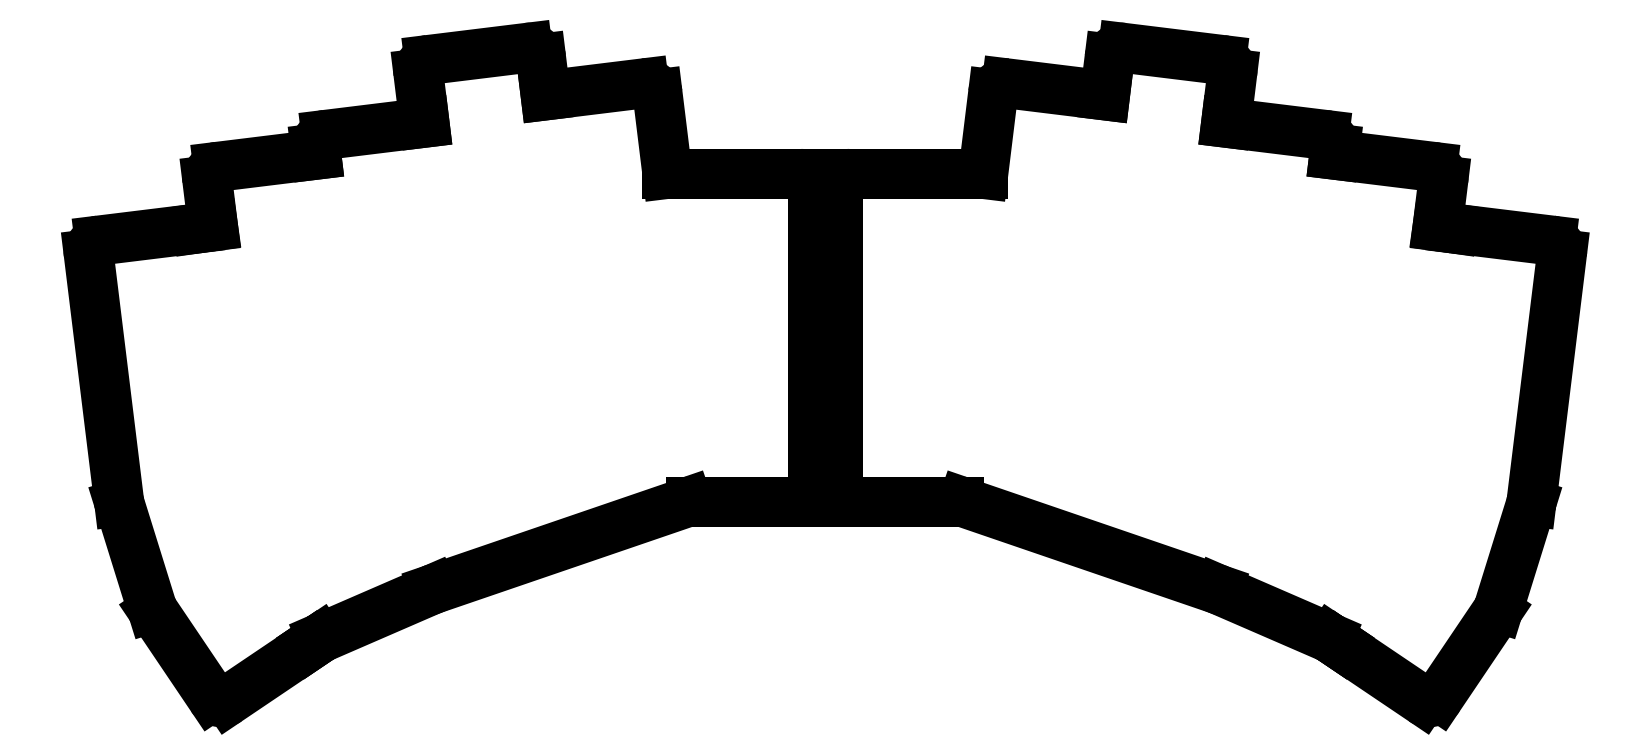
<metadata>
{"format":"dxf","ext":"dxf","renderer":"ezdxf+matplotlib","layout":"modelspace","background":"white","min_lineweight":24,"dpi":150}
</metadata>
<code>
0
SECTION
2
ENTITIES
0
LINE
8
0
10
222
20
-169.5
11
239.7
21
-169.5
0
LINE
8
0
10
220
20
-167.5
11
220
21
-118.5
0
ARC
8
0
10
222
20
-167.5
40
2
50
180
51
270
0
LINE
8
0
10
222
20
-116.5
11
243.5
21
-116.5
0
ARC
8
0
10
222
20
-118.5
40
2
50
90
51
180
0
LINE
8
0
10
263.2
20
-103.8
11
247.4
21
-101.8
0
ARC
8
0
10
247.1
20
-103.8
40
2
50
83
51
173
0
LINE
8
0
10
245.1
20
-103.6
11
243.5
21
-116.5
0
LINE
8
0
10
282.8
20
-108.2
11
283.8
21
-100.3
0
ARC
8
0
10
281.8
20
-100
40
2
50
353
51
83
0
LINE
8
0
10
282.1
20
-98.05
11
266.2
21
-96.1
0
ARC
8
0
10
266
20
-98.09
40
2
50
83
51
173
0
LINE
8
0
10
264
20
-97.84
11
263.2
21
-103.8
0
LINE
8
0
10
300.3
20
-113.4
11
300.5
21
-112.4
0
ARC
8
0
10
298.5
20
-112.2
40
2
50
353
51
83
0
LINE
8
0
10
298.7
20
-110.2
11
282.8
21
-108.2
0
LINE
8
0
10
317.1
20
-125
11
318
21
-117.6
0
ARC
8
0
10
316
20
-117.3
40
2
50
353
51
83
0
LINE
8
0
10
316.2
20
-115.3
11
300.3
21
-113.4
0
LINE
8
0
10
301.3
20
-192.7
11
314.6
21
-201.6
0
ARC
8
0
10
315.7
20
-200
40
2
50
236
51
326
0
LINE
8
0
10
317.3
20
-201.1
11
326.7
21
-187.2
0
ARC
8
0
10
302.4
20
-191
40
2
50
236
51
236
0
LINE
8
0
10
196.3
20
-169.5
11
214
21
-169.5
0
ARC
8
0
10
214
20
-167.5
40
2
50
270
51
360
0
LINE
8
0
10
216
20
-167.5
11
216
21
-118.5
0
ARC
8
0
10
214
20
-118.5
40
2
50
0
51
90
0
LINE
8
0
10
192.5
20
-116.5
11
214
21
-116.5
0
LINE
8
0
10
192.5
20
-116.5
11
190.9
21
-103.6
0
ARC
8
0
10
188.9
20
-103.8
40
2
50
7
51
97
0
LINE
8
0
10
188.6
20
-101.8
11
172.8
21
-103.8
0
LINE
8
0
10
172.8
20
-103.8
11
172
21
-97.84
0
ARC
8
0
10
170
20
-98.09
40
2
50
7
51
97
0
LINE
8
0
10
169.8
20
-96.1
11
153.9
21
-98.05
0
ARC
8
0
10
154.2
20
-100
40
2
50
97
51
187
0
LINE
8
0
10
152.2
20
-100.3
11
153.2
21
-108.2
0
LINE
8
0
10
153.2
20
-108.2
11
137.3
21
-110.2
0
ARC
8
0
10
137.5
20
-112.2
40
2
50
97
51
187
0
LINE
8
0
10
135.5
20
-112.4
11
135.7
21
-113.4
0
LINE
8
0
10
135.7
20
-113.4
11
119.8
21
-115.3
0
ARC
8
0
10
120
20
-117.3
40
2
50
97
51
187
0
LINE
8
0
10
118
20
-117.6
11
118.9
21
-125
0
LINE
8
0
10
121.4
20
-201.6
11
134.7
21
-192.7
0
ARC
8
0
10
133.6
20
-191
40
2
50
304
51
304
0
LINE
8
0
10
109.3
20
-187.2
11
118.7
21
-201.1
0
ARC
8
0
10
120.3
20
-200
40
2
50
214
51
304
0
LINE
8
0
10
317.1
20
-125
11
319.5
21
-125.3
0
LINE
8
0
10
319.6
20
-125.3
11
335.4
21
-127.3
0
LINE
8
0
10
337.2
20
-129.5
11
332.2
21
-169.5
0
LINE
8
0
10
332.2
20
-169.9
11
326.9
21
-186.7
0
LINE
8
0
10
301.3
20
-192.7
11
301.3
21
-192.7
0
LINE
8
0
10
301.3
20
-192.7
11
299.8
21
-191.7
0
LINE
8
0
10
299.5
20
-191.5
11
281.6
21
-183.7
0
LINE
8
0
10
281.4
20
-183.7
11
240.3
21
-169.6
0
ARC
8
0
10
319.8
20
-123.3
40
2
50
261.8
51
263
0
ARC
8
0
10
335.2
20
-129.3
40
2
50
353
51
83
0
ARC
8
0
10
330.3
20
-169.3
40
2
50
342.7
51
353
0
ARC
8
0
10
325
20
-186.1
40
2
50
326
51
342.7
0
ARC
8
0
10
298.7
20
-193.3
40
2
50
56
51
66.55
0
ARC
8
0
10
280.8
20
-185.6
40
2
50
66.55
51
71.11
0
ARC
8
0
10
239.7
20
-171.5
40
2
50
71.11
51
90
0
LINE
8
0
10
118.9
20
-125
11
116.5
21
-125.3
0
LINE
8
0
10
116.4
20
-125.3
11
100.6
21
-127.3
0
LINE
8
0
10
98.84
20
-129.5
11
103.8
21
-169.5
0
LINE
8
0
10
103.8
20
-169.9
11
109.1
21
-186.7
0
LINE
8
0
10
134.7
20
-192.7
11
134.7
21
-192.7
0
LINE
8
0
10
134.7
20
-192.7
11
136.2
21
-191.7
0
LINE
8
0
10
136.5
20
-191.5
11
154.4
21
-183.7
0
LINE
8
0
10
154.6
20
-183.7
11
195.7
21
-169.6
0
ARC
8
0
10
116.2
20
-123.3
40
2
50
277
51
278.2
0
ARC
8
0
10
100.8
20
-129.3
40
2
50
97
51
187
0
ARC
8
0
10
105.7
20
-169.3
40
2
50
187
51
197.3
0
ARC
8
0
10
111
20
-186.1
40
2
50
197.3
51
214
0
ARC
8
0
10
137.3
20
-193.3
40
2
50
113.5
51
124
0
ARC
8
0
10
155.2
20
-185.6
40
2
50
108.9
51
113.5
0
ARC
8
0
10
196.3
20
-171.5
40
2
50
90
51
108.9
0
ENDSEC
0
EOF

</code>
